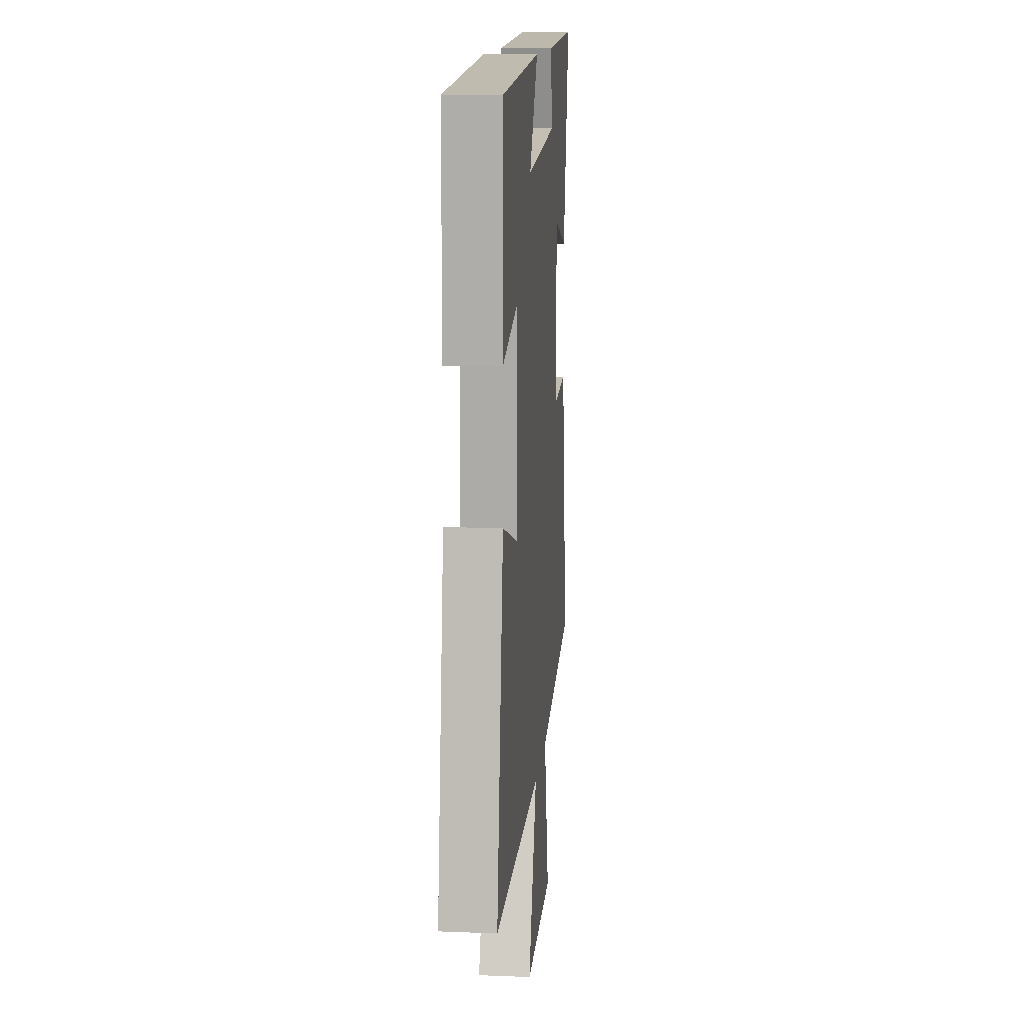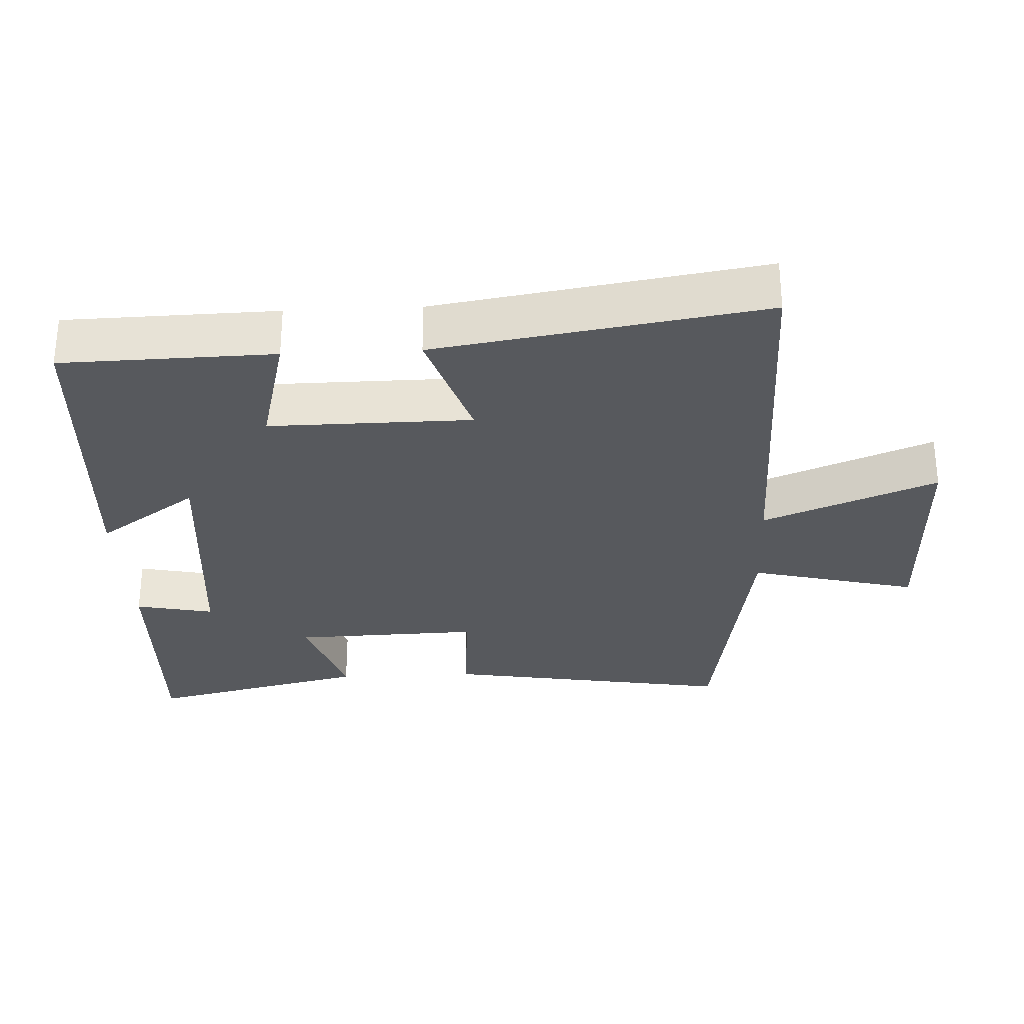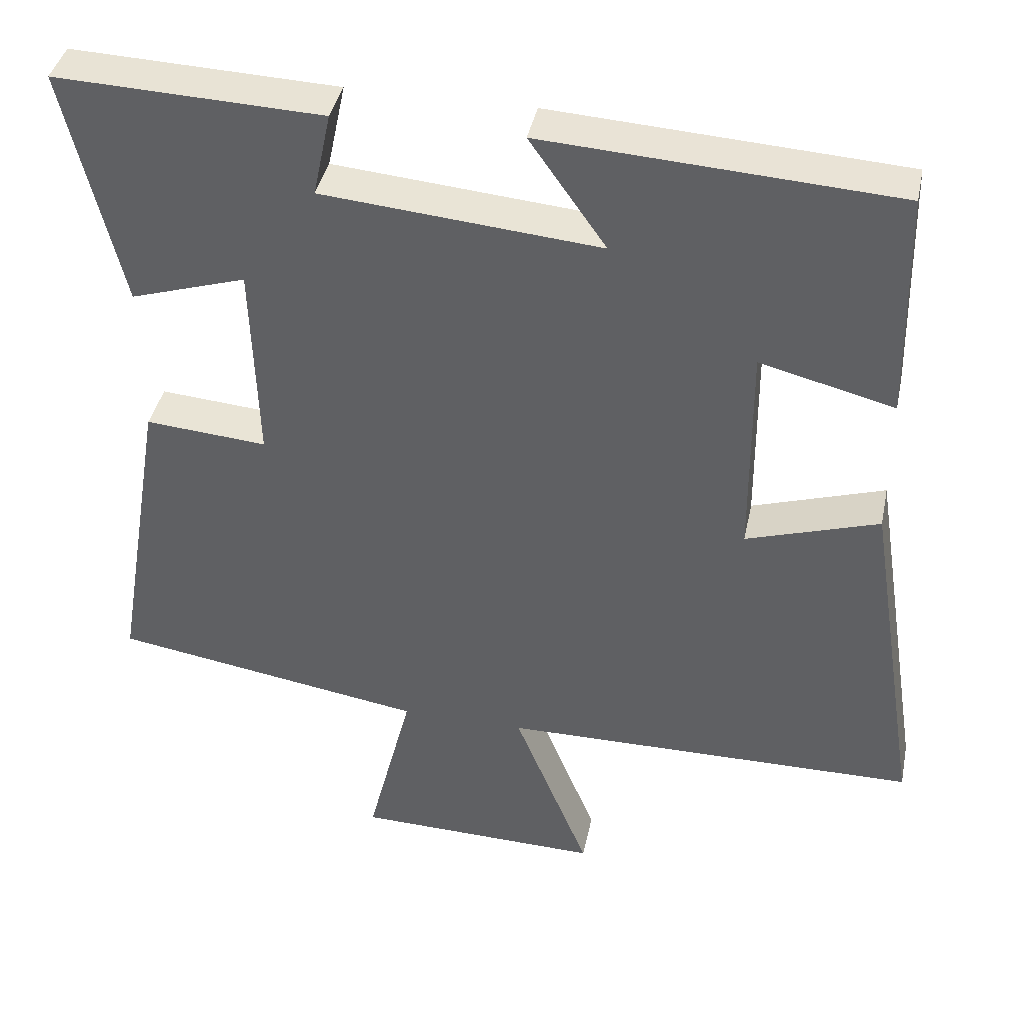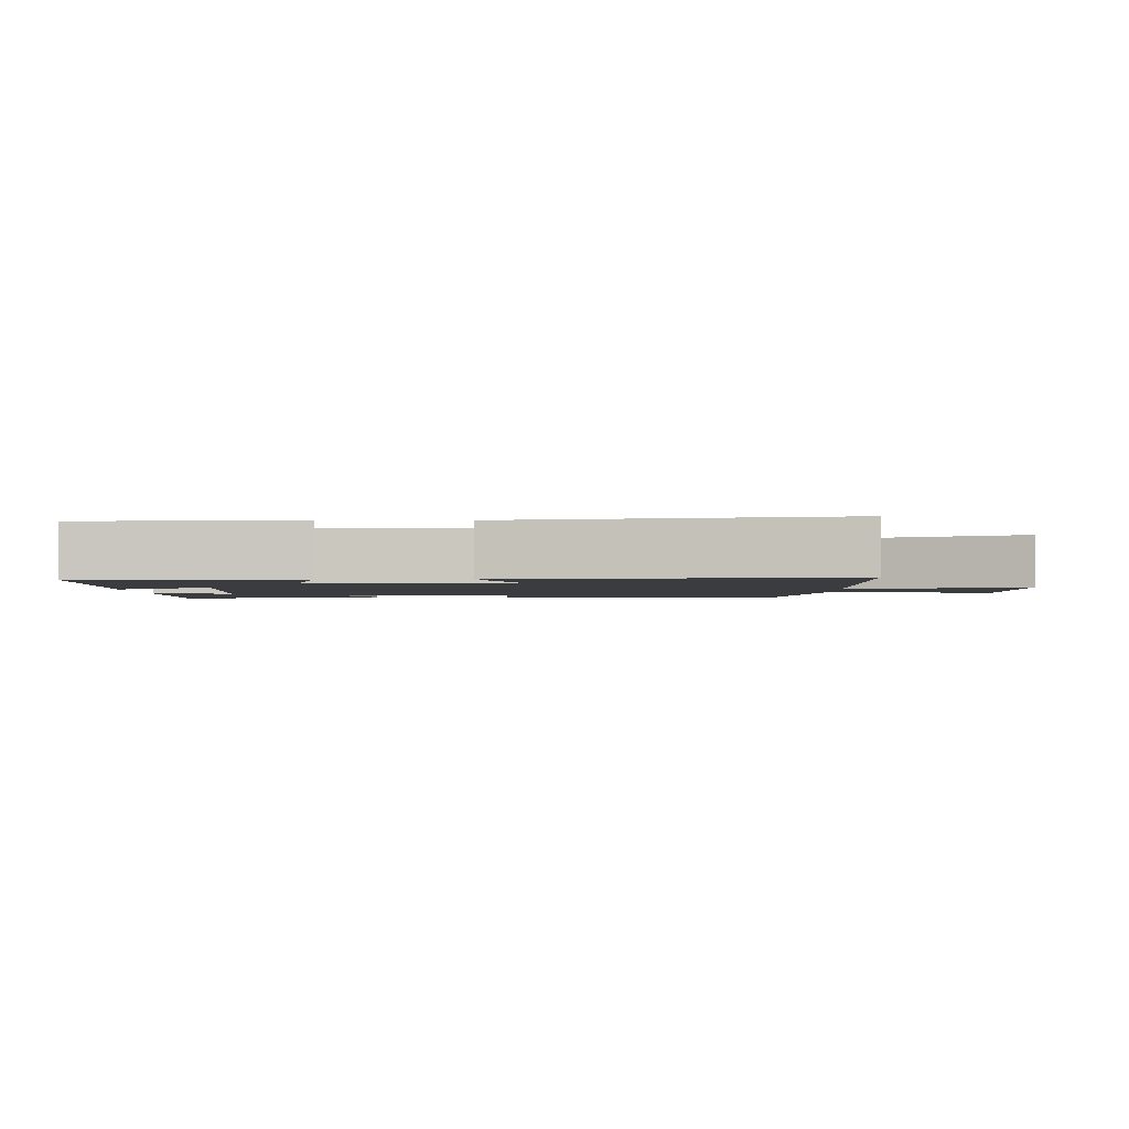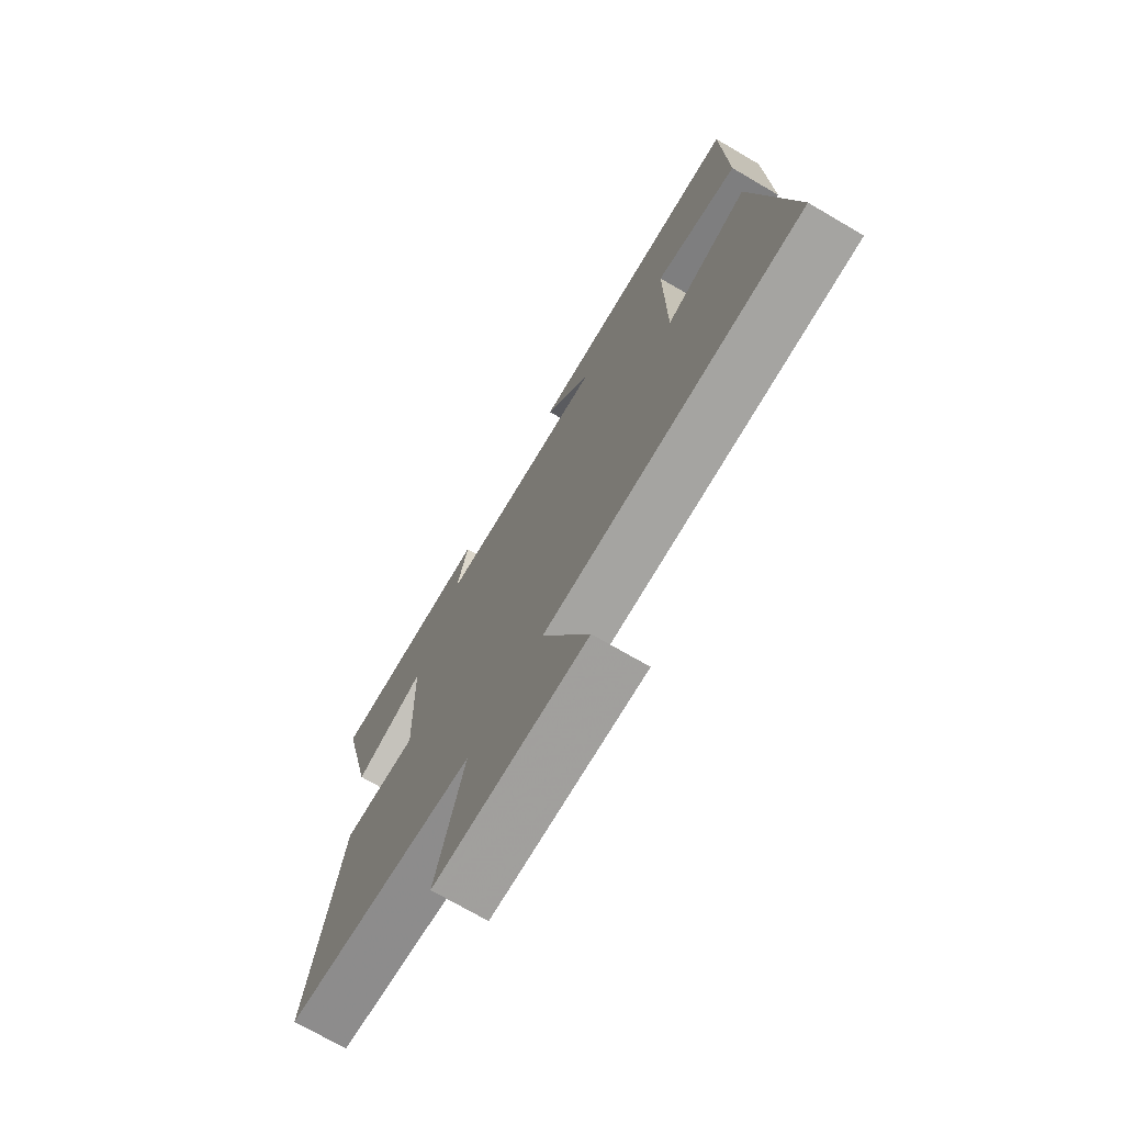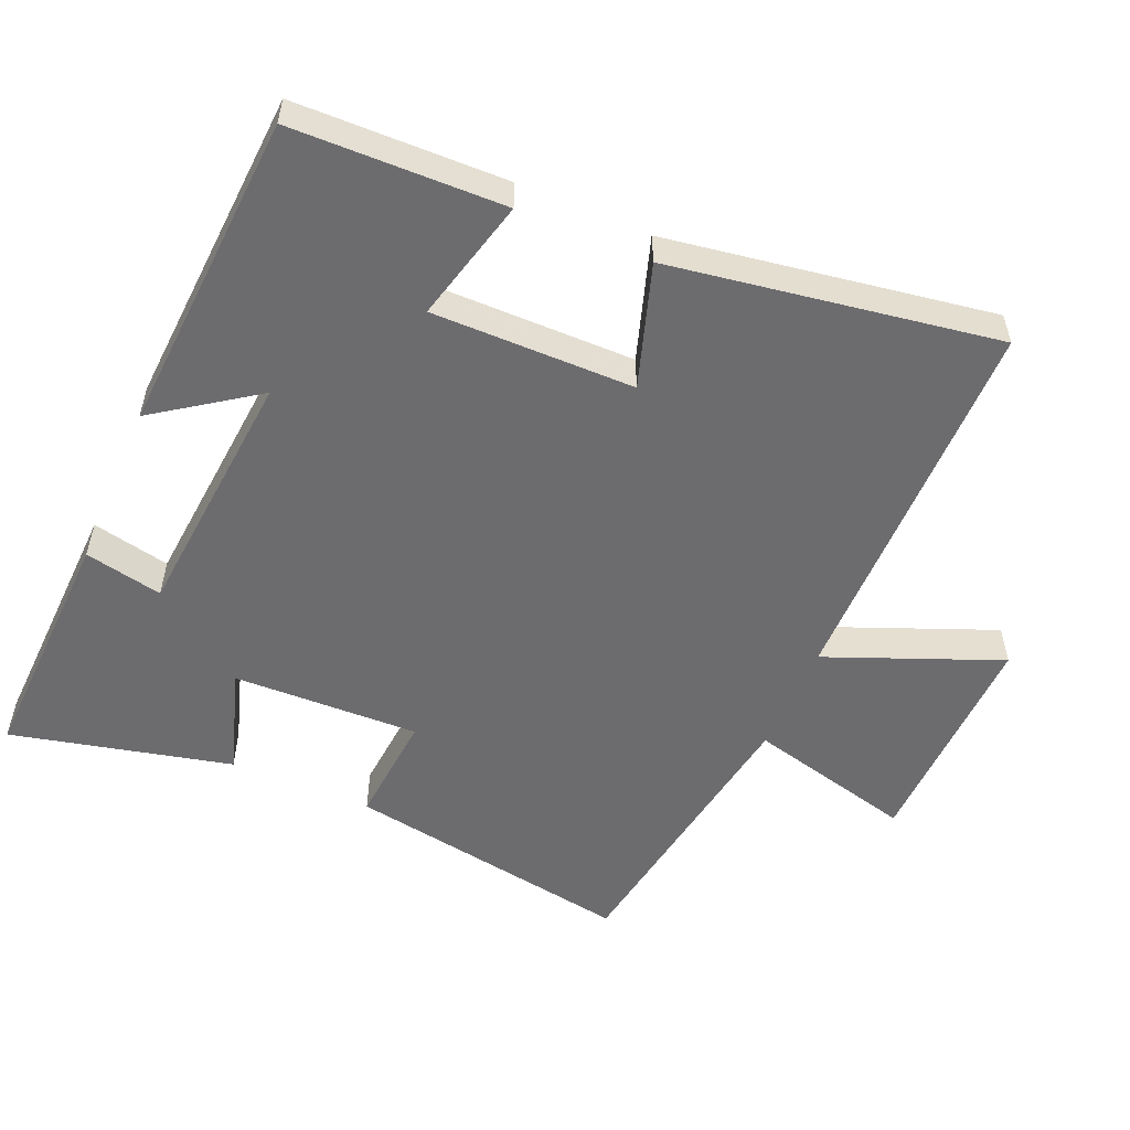
<metadata>
{"format":"obj","ext":"obj","renderer":"f3d","projection":"perspective","resolution":1024,"background":"white","views":[{"elev":12.8,"azim":95.2,"up":"+Z"},{"elev":-29.7,"azim":92.8,"up":"+Y"},{"elev":40.2,"azim":11.7,"up":"+Z"},{"elev":-2.0,"azim":91.4,"up":"+Y"},{"elev":-72.8,"azim":59.7,"up":"+Z"},{"elev":-53.8,"azim":66.7,"up":"+Y"}]}
</metadata>
<code>
v -0.571 0.07 -0.433
v -0.5 0.07 -0.014
v -0.337 0.07 -0.027
v -0.345 0.07 0.243
v -0.5 0.07 0.194
v -0.575 0.07 0.513
v -0.219 0.07 0.5
v -0.243 0.07 0.387
v 0.127 0.07 0.355
v 0.025 0.07 0.5
v 0.493 0.07 0.472
v 0.5 0.07 0.166
v 0.321 0.07 0.211
v 0.323 0.07 -0.081
v 0.5 0.07 -0.024
v 0.575 0.07 -0.495
v 0.017 0.07 -0.5
v 0.118 0.07 -0.75
v -0.212 0.07 -0.742
v -0.151 0.07 -0.5
v -0.571 0 -0.433
v -0.5 0 -0.014
v -0.337 0 -0.027
v -0.345 0 0.243
v -0.5 0 0.194
v -0.575 0 0.513
v -0.219 0 0.5
v -0.243 0 0.387
v 0.127 0 0.355
v 0.025 0 0.5
v 0.493 0 0.472
v 0.5 0 0.166
v 0.321 0 0.211
v 0.323 0 -0.081
v 0.5 0 -0.024
v 0.575 0 -0.495
v 0.017 0 -0.5
v 0.118 0 -0.75
v -0.212 0 -0.742
v -0.151 0 -0.5
f 17 18 19 20
f 17 20 1
f 16 17 1
f 15 16 1
f 14 15 1
f 13 14 1
f 11 12 13
f 10 11 13
f 9 10 13
f 8 9 13
f 6 7 8
f 5 6 8
f 4 5 8
f 3 4 8 13
f 1 2 3
f 1 3 13
f 40 39 38 37
f 21 40 37
f 21 37 36
f 21 36 35
f 21 35 34
f 21 34 33
f 33 32 31
f 33 31 30
f 33 30 29
f 33 29 28
f 28 27 26
f 28 26 25
f 28 25 24
f 33 28 24 23
f 23 22 21
f 33 23 21
f 1 21 22 2
f 2 22 23 3
f 3 23 24 4
f 4 24 25 5
f 5 25 26 6
f 6 26 27 7
f 7 27 28 8
f 8 28 29 9
f 9 29 30 10
f 10 30 31 11
f 11 31 32 12
f 12 32 33 13
f 13 33 34 14
f 14 34 35 15
f 15 35 36 16
f 16 36 37 17
f 17 37 38 18
f 18 38 39 19
f 19 39 40 20
f 20 40 21 1

</code>
